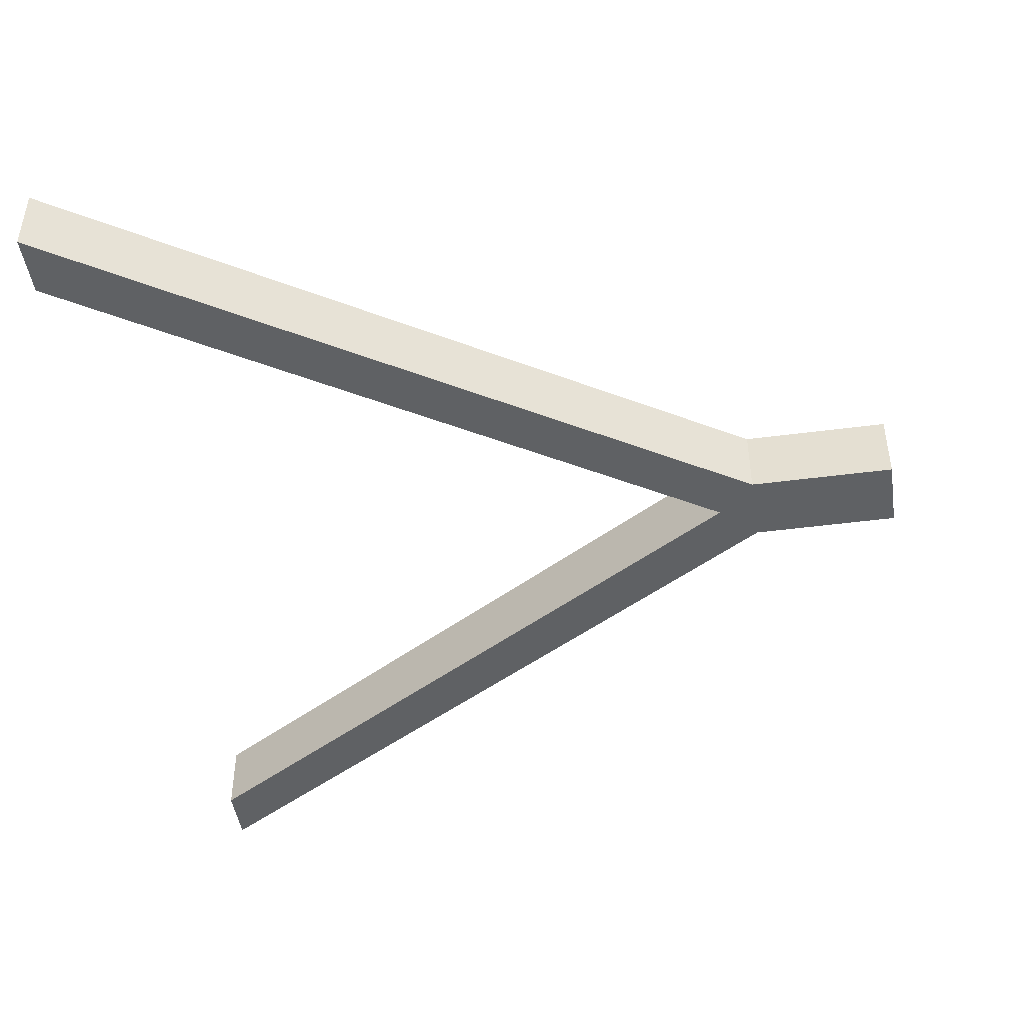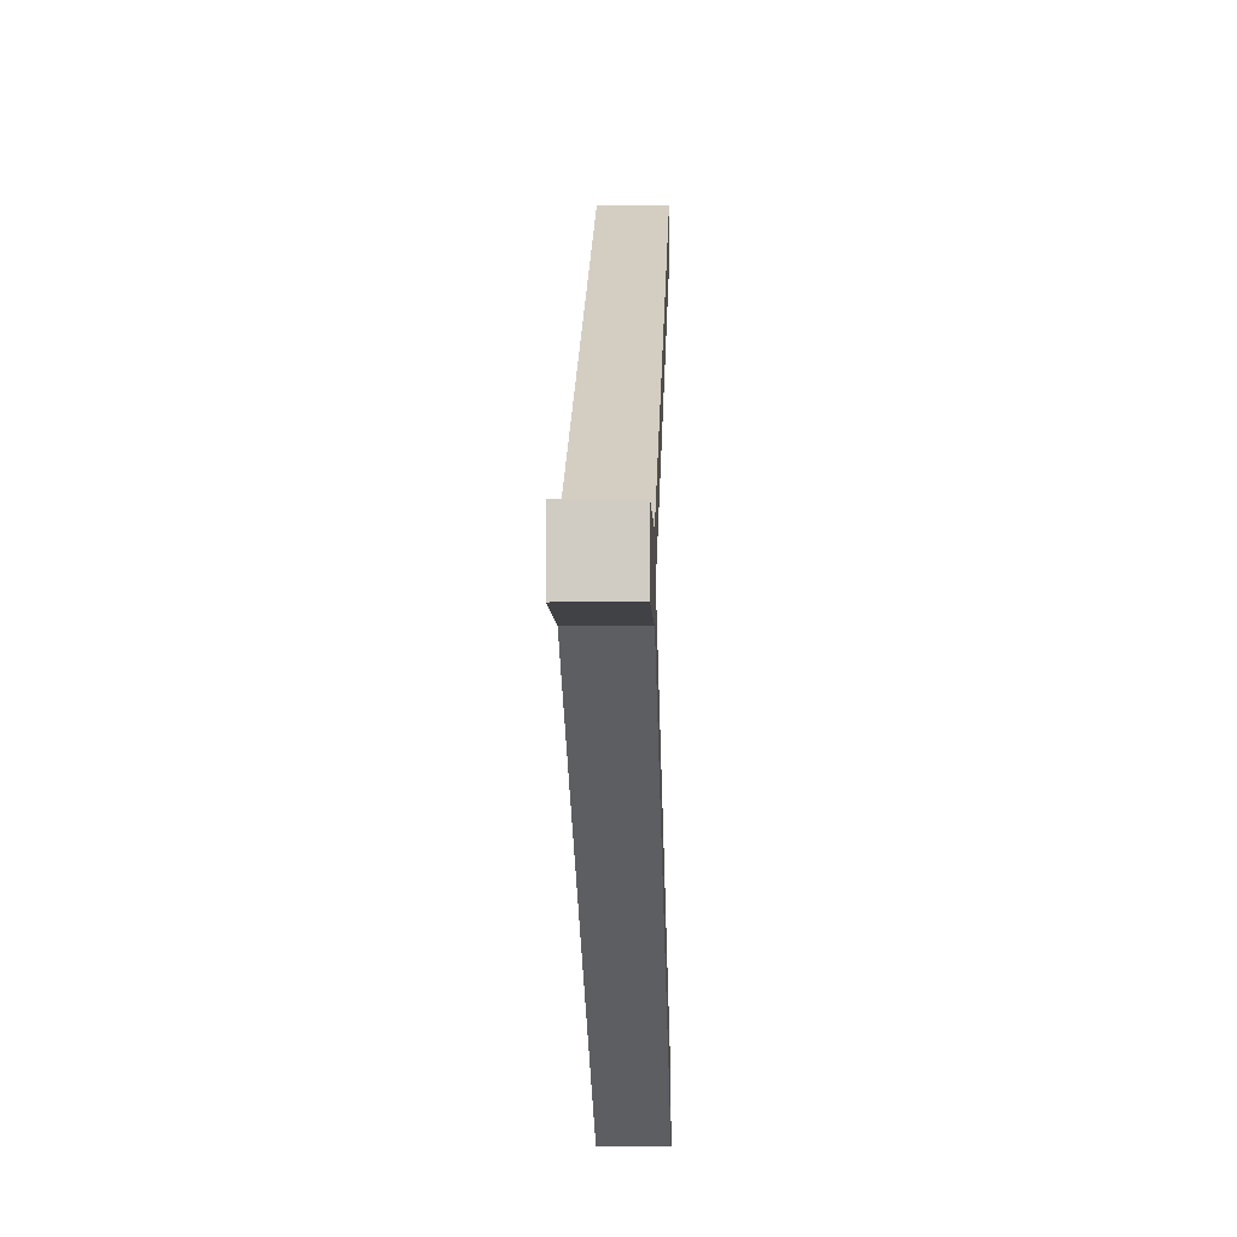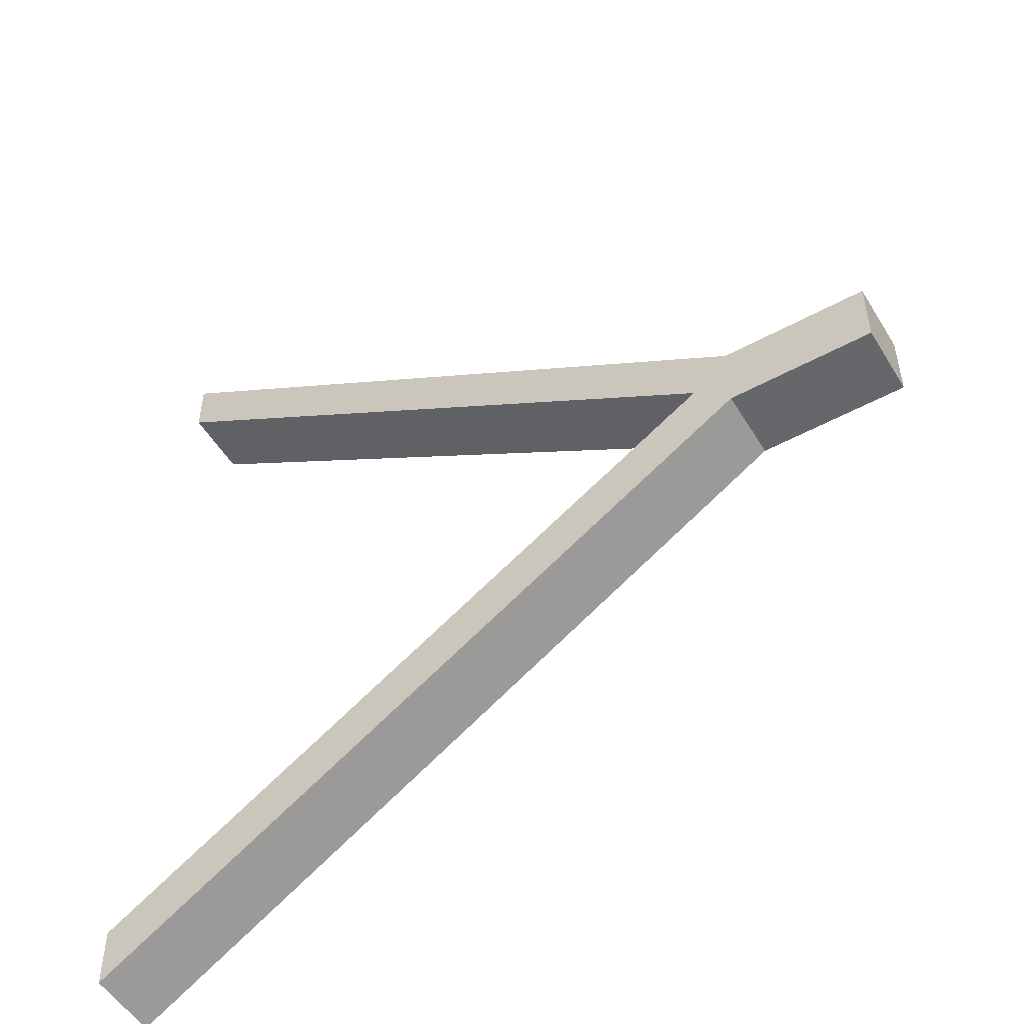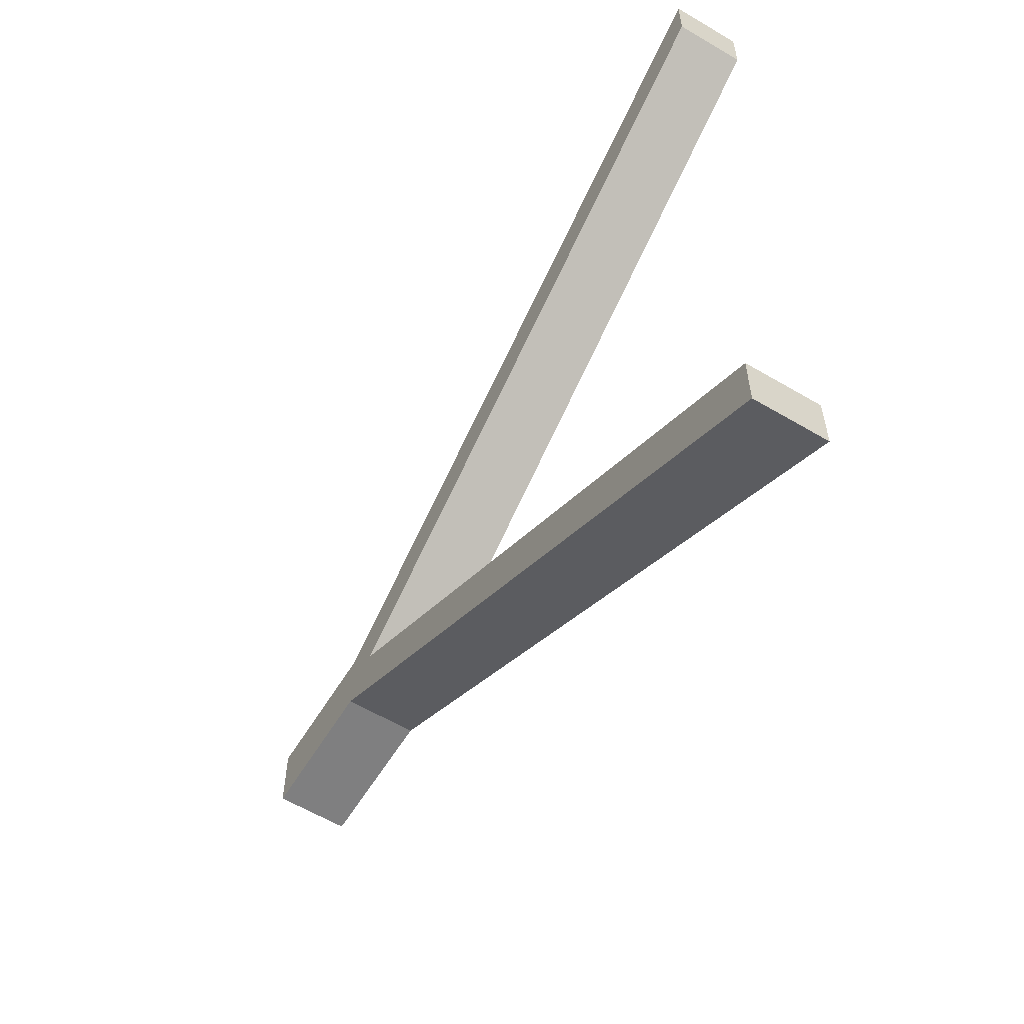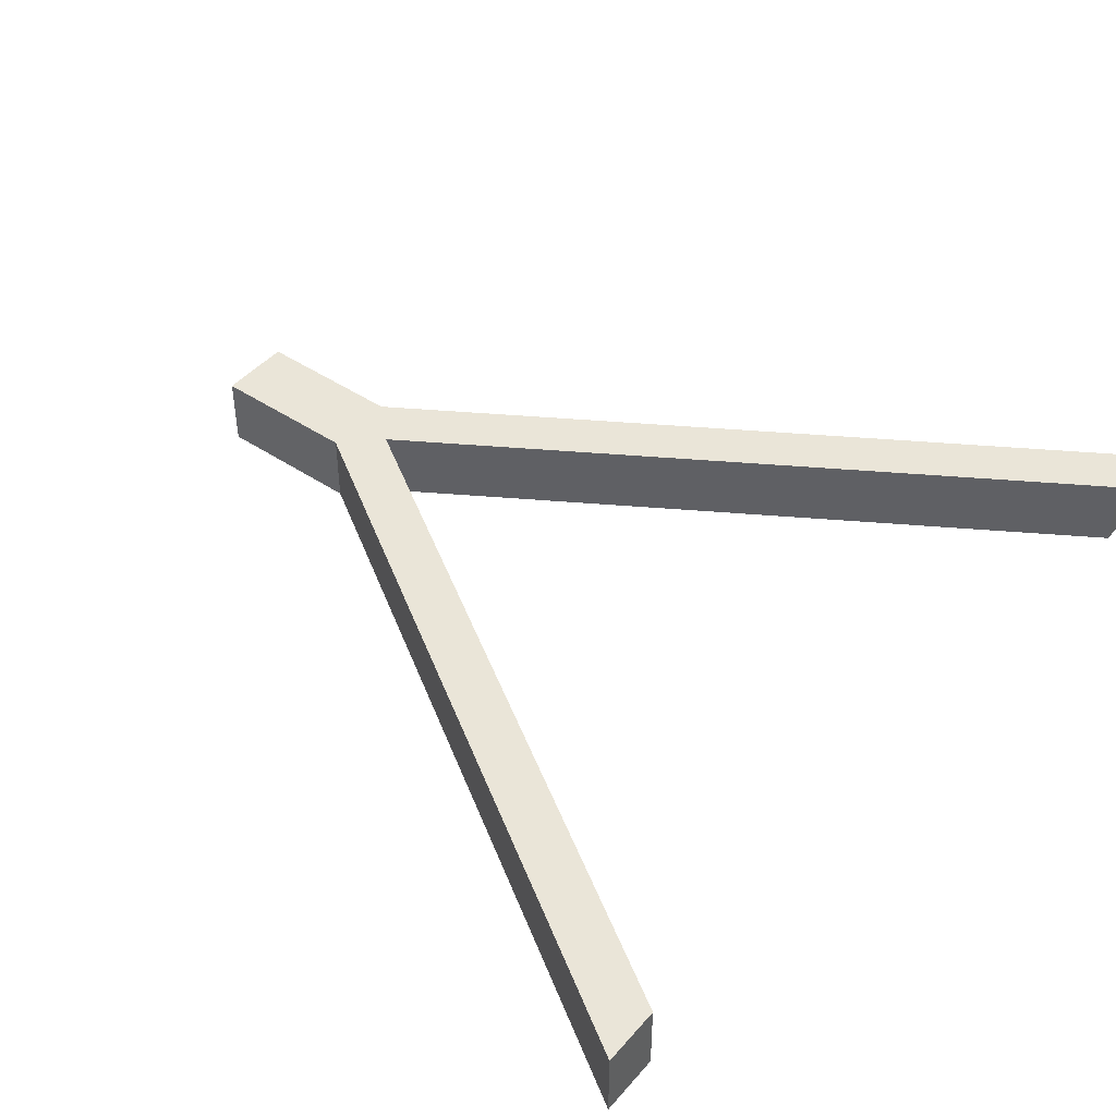
<metadata>
{"format":"obj","ext":"obj","renderer":"f3d","projection":"perspective","resolution":1024,"background":"white","views":[{"elev":-46.1,"azim":8.6,"up":"+Y"},{"elev":-6.6,"azim":92.0,"up":"+Z"},{"elev":-52.1,"azim":30.6,"up":"+Z"},{"elev":-59.7,"azim":-121.3,"up":"+Z"},{"elev":44.8,"azim":-142.2,"up":"+Y"}]}
</metadata>
<code>
v 204.3 0 5
v 204.3 0 -5
v 204.3 10 -5
v 204.3 10 5
v 183.9 0 5
v 204.3 0 5
v 204.3 10 5
v 183.9 10 5
v 90.3 0 64
v 183.9 0 5
v 183.9 10 5
v 90.3 10 64
v 90.3 0 55.72
v 90.3 0 64
v 90.3 10 64
v 90.3 10 55.72
v 178.7 0 -1.421e-14
v 90.3 0 55.72
v 90.3 10 55.72
v 178.7 10 -1.421e-14
v 90.3 0 -55.72
v 178.7 0 -1.421e-14
v 178.7 10 -1.421e-14
v 90.3 10 -55.72
v 90.3 0 -64
v 90.3 0 -55.72
v 90.3 10 -55.72
v 90.3 10 -64
v 183.9 0 -5
v 90.3 0 -64
v 90.3 10 -64
v 183.9 10 -5
v 204.3 0 -5
v 183.9 0 -5
v 183.9 10 -5
v 204.3 10 -5
v 183.9 0 -5
v 204.3 0 -5
v 204.3 0 5
v 183.9 0 5
v 90.3 0 64
v 90.3 0 55.72
v 178.7 0 -1.421e-14
v 90.3 0 -55.72
v 90.3 0 -64
v 204.3 10 -5
v 183.9 10 -5
v 90.3 10 -64
v 90.3 10 -55.72
v 178.7 10 -1.421e-14
v 90.3 10 55.72
v 90.3 10 64
v 183.9 10 5
v 204.3 10 5
g 4118e9d8-e32b-11ea-8686-54bf646e7e1f
f 1 2 4
f 4 2 3
g 411985fa-e32b-11ea-8386-54bf646e7e1f
f 5 6 8
f 8 6 7
g 411b0c74-e32b-11ea-ab9d-54bf646e7e1f
f 9 10 12
f 12 10 11
g 411c44e8-e32b-11ea-a611-54bf646e7e1f
f 13 14 16
f 16 14 15
g 411d563a-e32b-11ea-b080-54bf646e7e1f
f 17 18 20
f 20 18 19
g 411e1978-e32b-11ea-ae39-54bf646e7e1f
f 21 22 24
f 24 22 23
g 411edcc6-e32b-11ea-aba5-54bf646e7e1f
f 25 26 28
f 28 26 27
g 411f78f0-e32b-11ea-9a07-54bf646e7e1f
f 29 30 32
f 32 30 31
g 41203c3a-e32b-11ea-90a0-54bf646e7e1f
f 33 34 36
f 36 34 35
g 4120ff6e-e32b-11ea-94b3-54bf646e7e1f
f 38 40 37
f 37 40 43
f 37 43 44
f 38 39 40
f 41 42 40
f 40 42 43
f 44 45 37
g 4121c2a8-e32b-11ea-be0a-54bf646e7e1f
f 54 46 53
f 53 46 47
f 53 47 50
f 50 47 49
f 49 47 48
f 50 51 53
f 53 51 52

</code>
